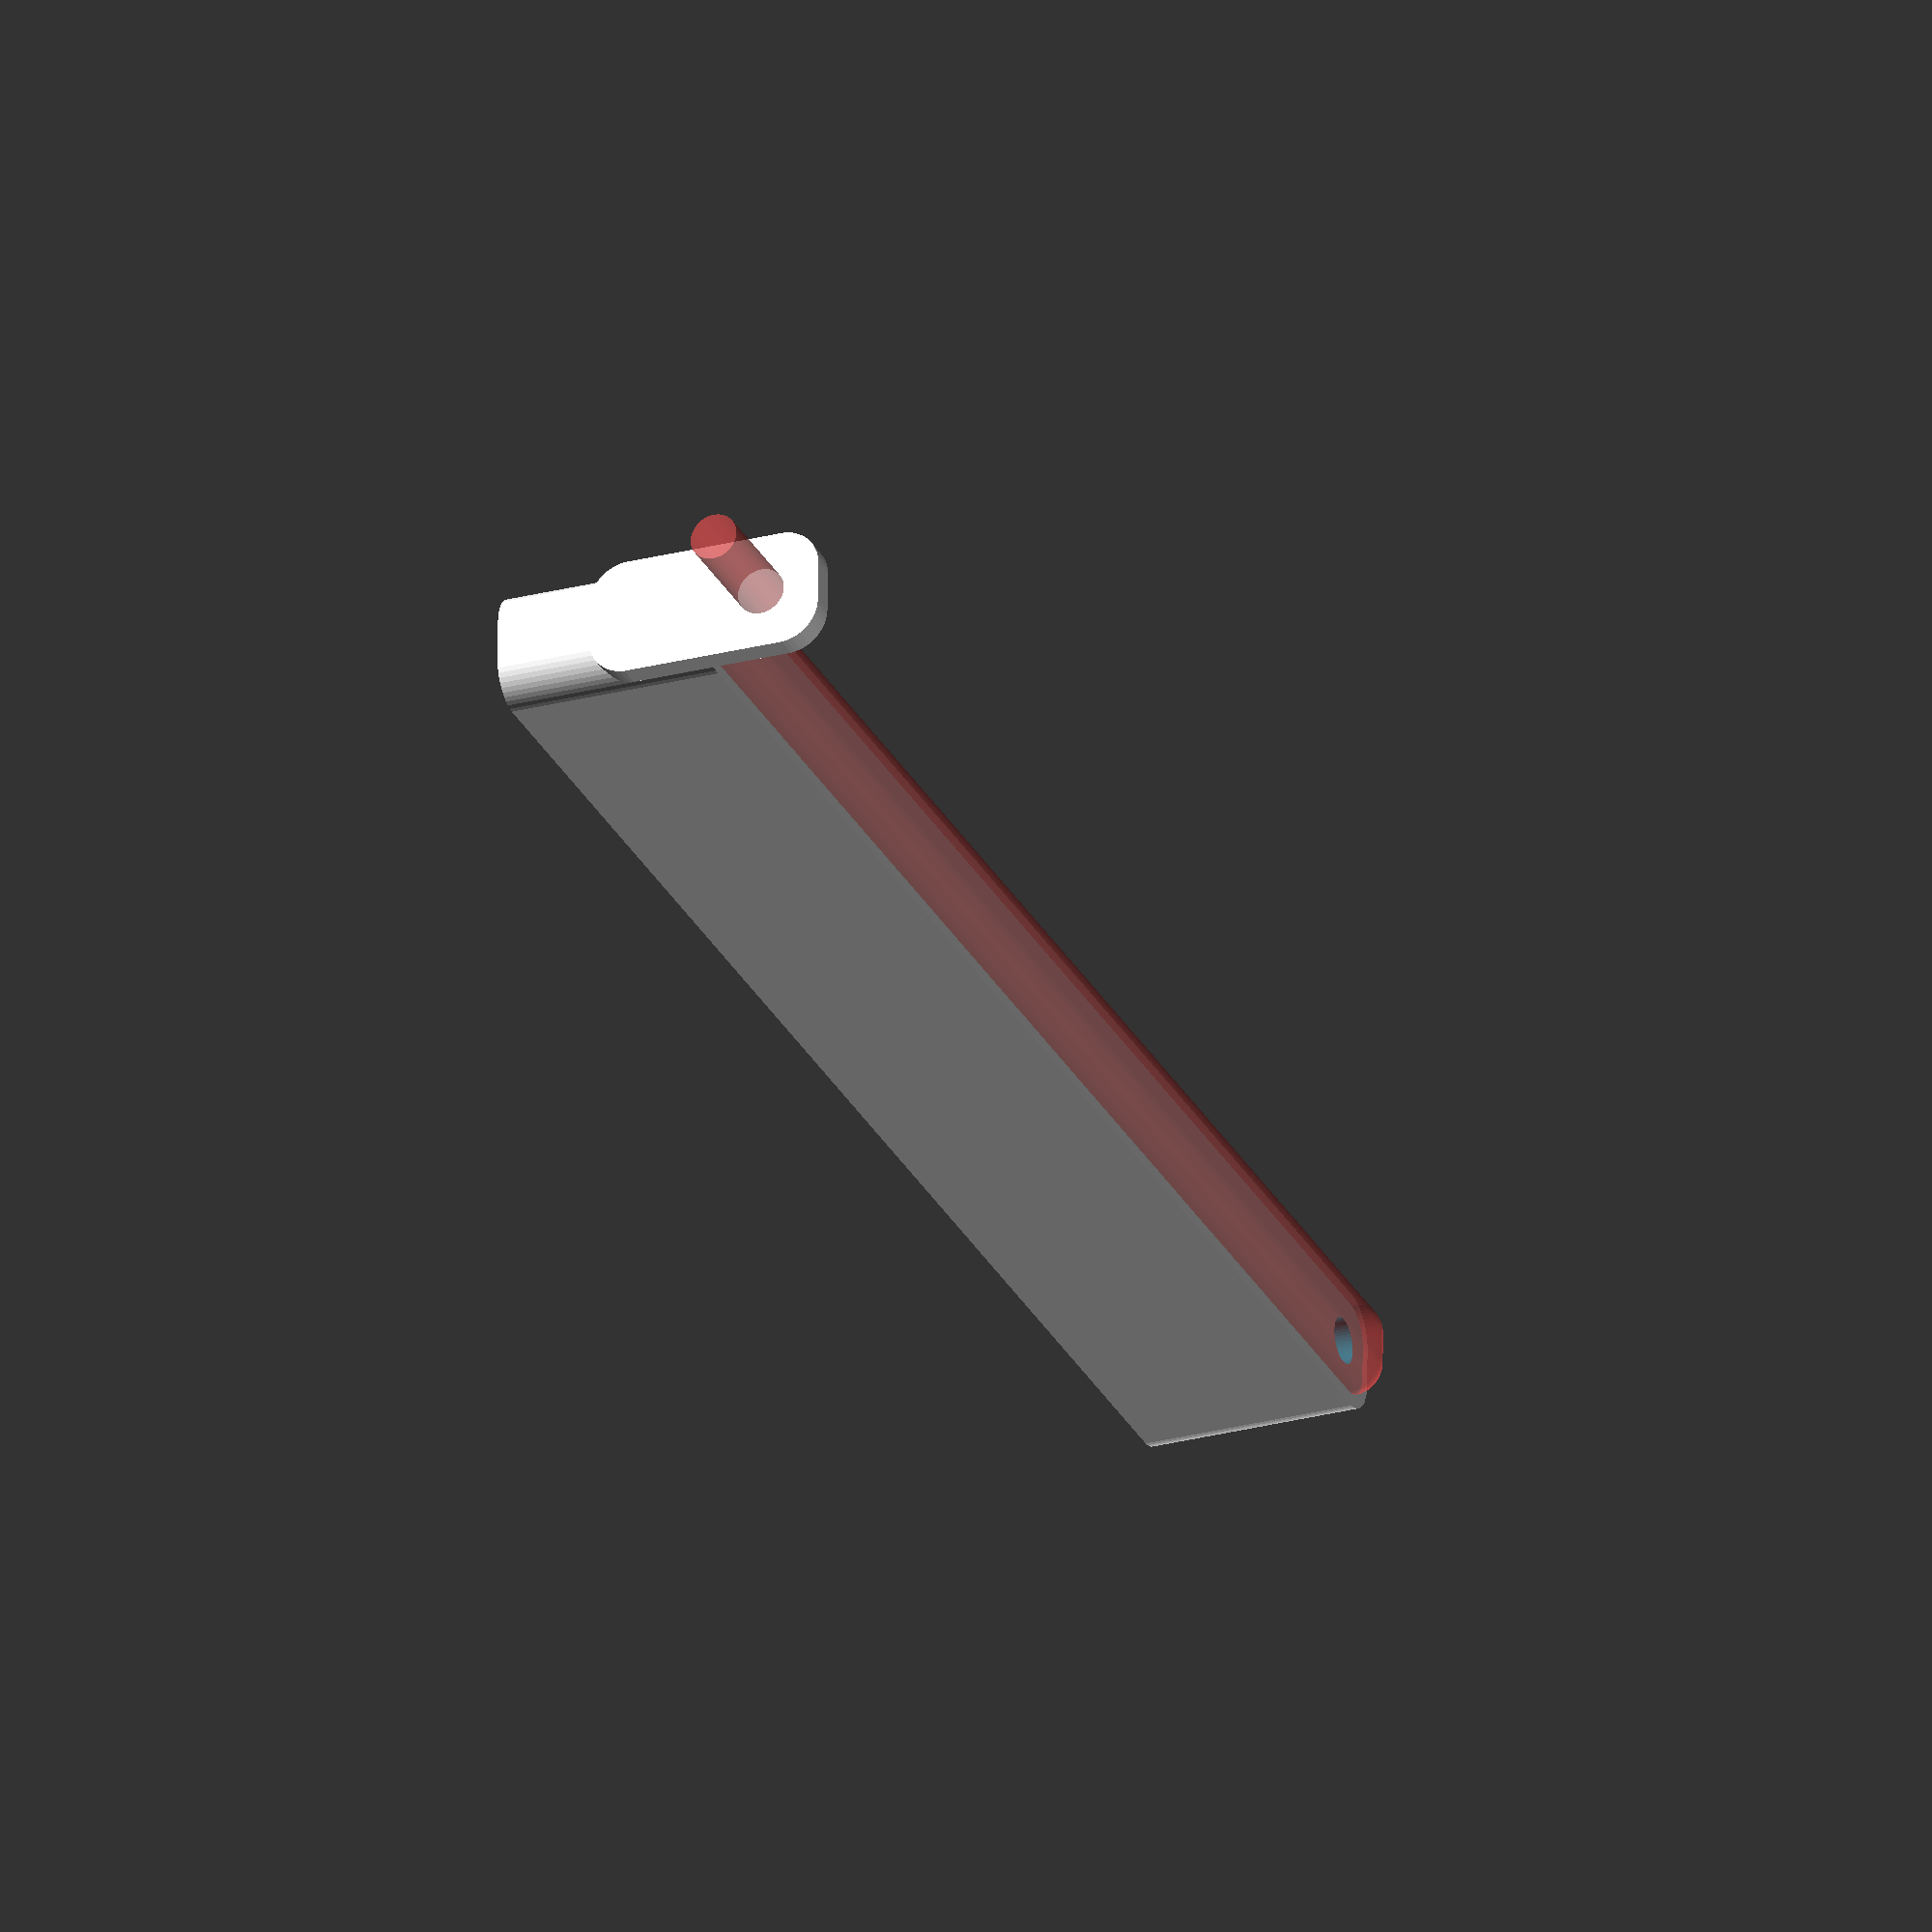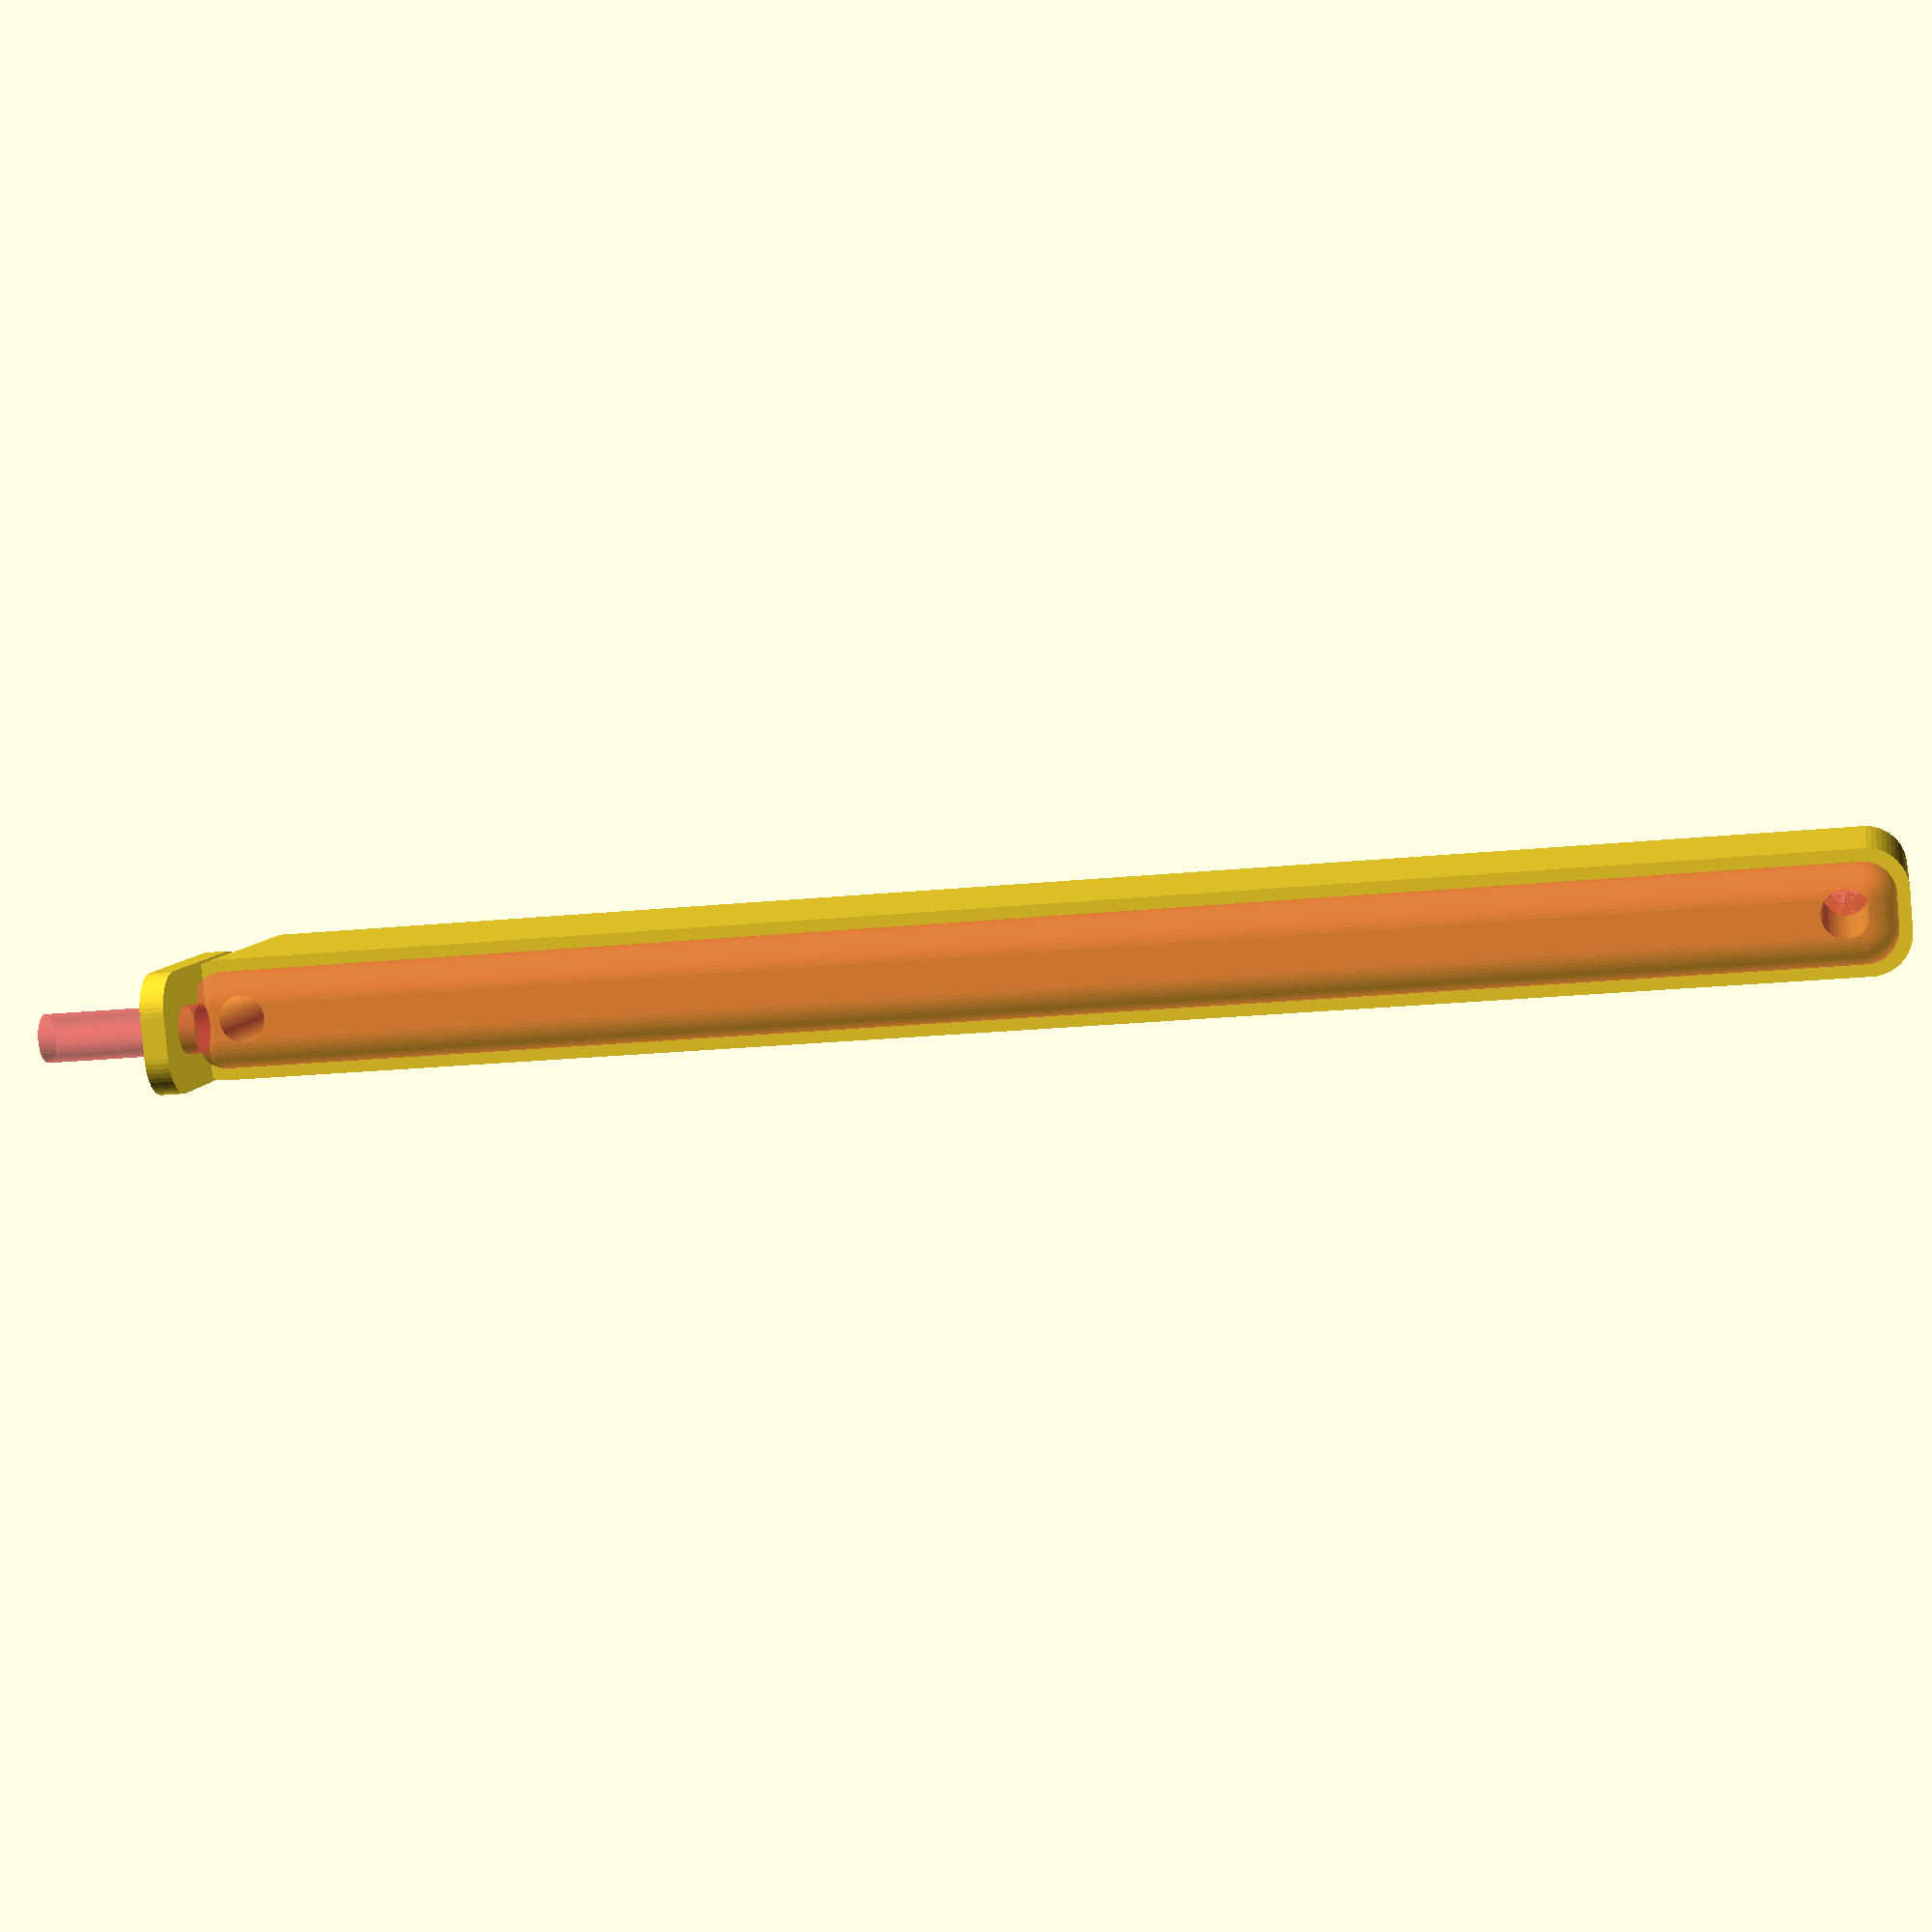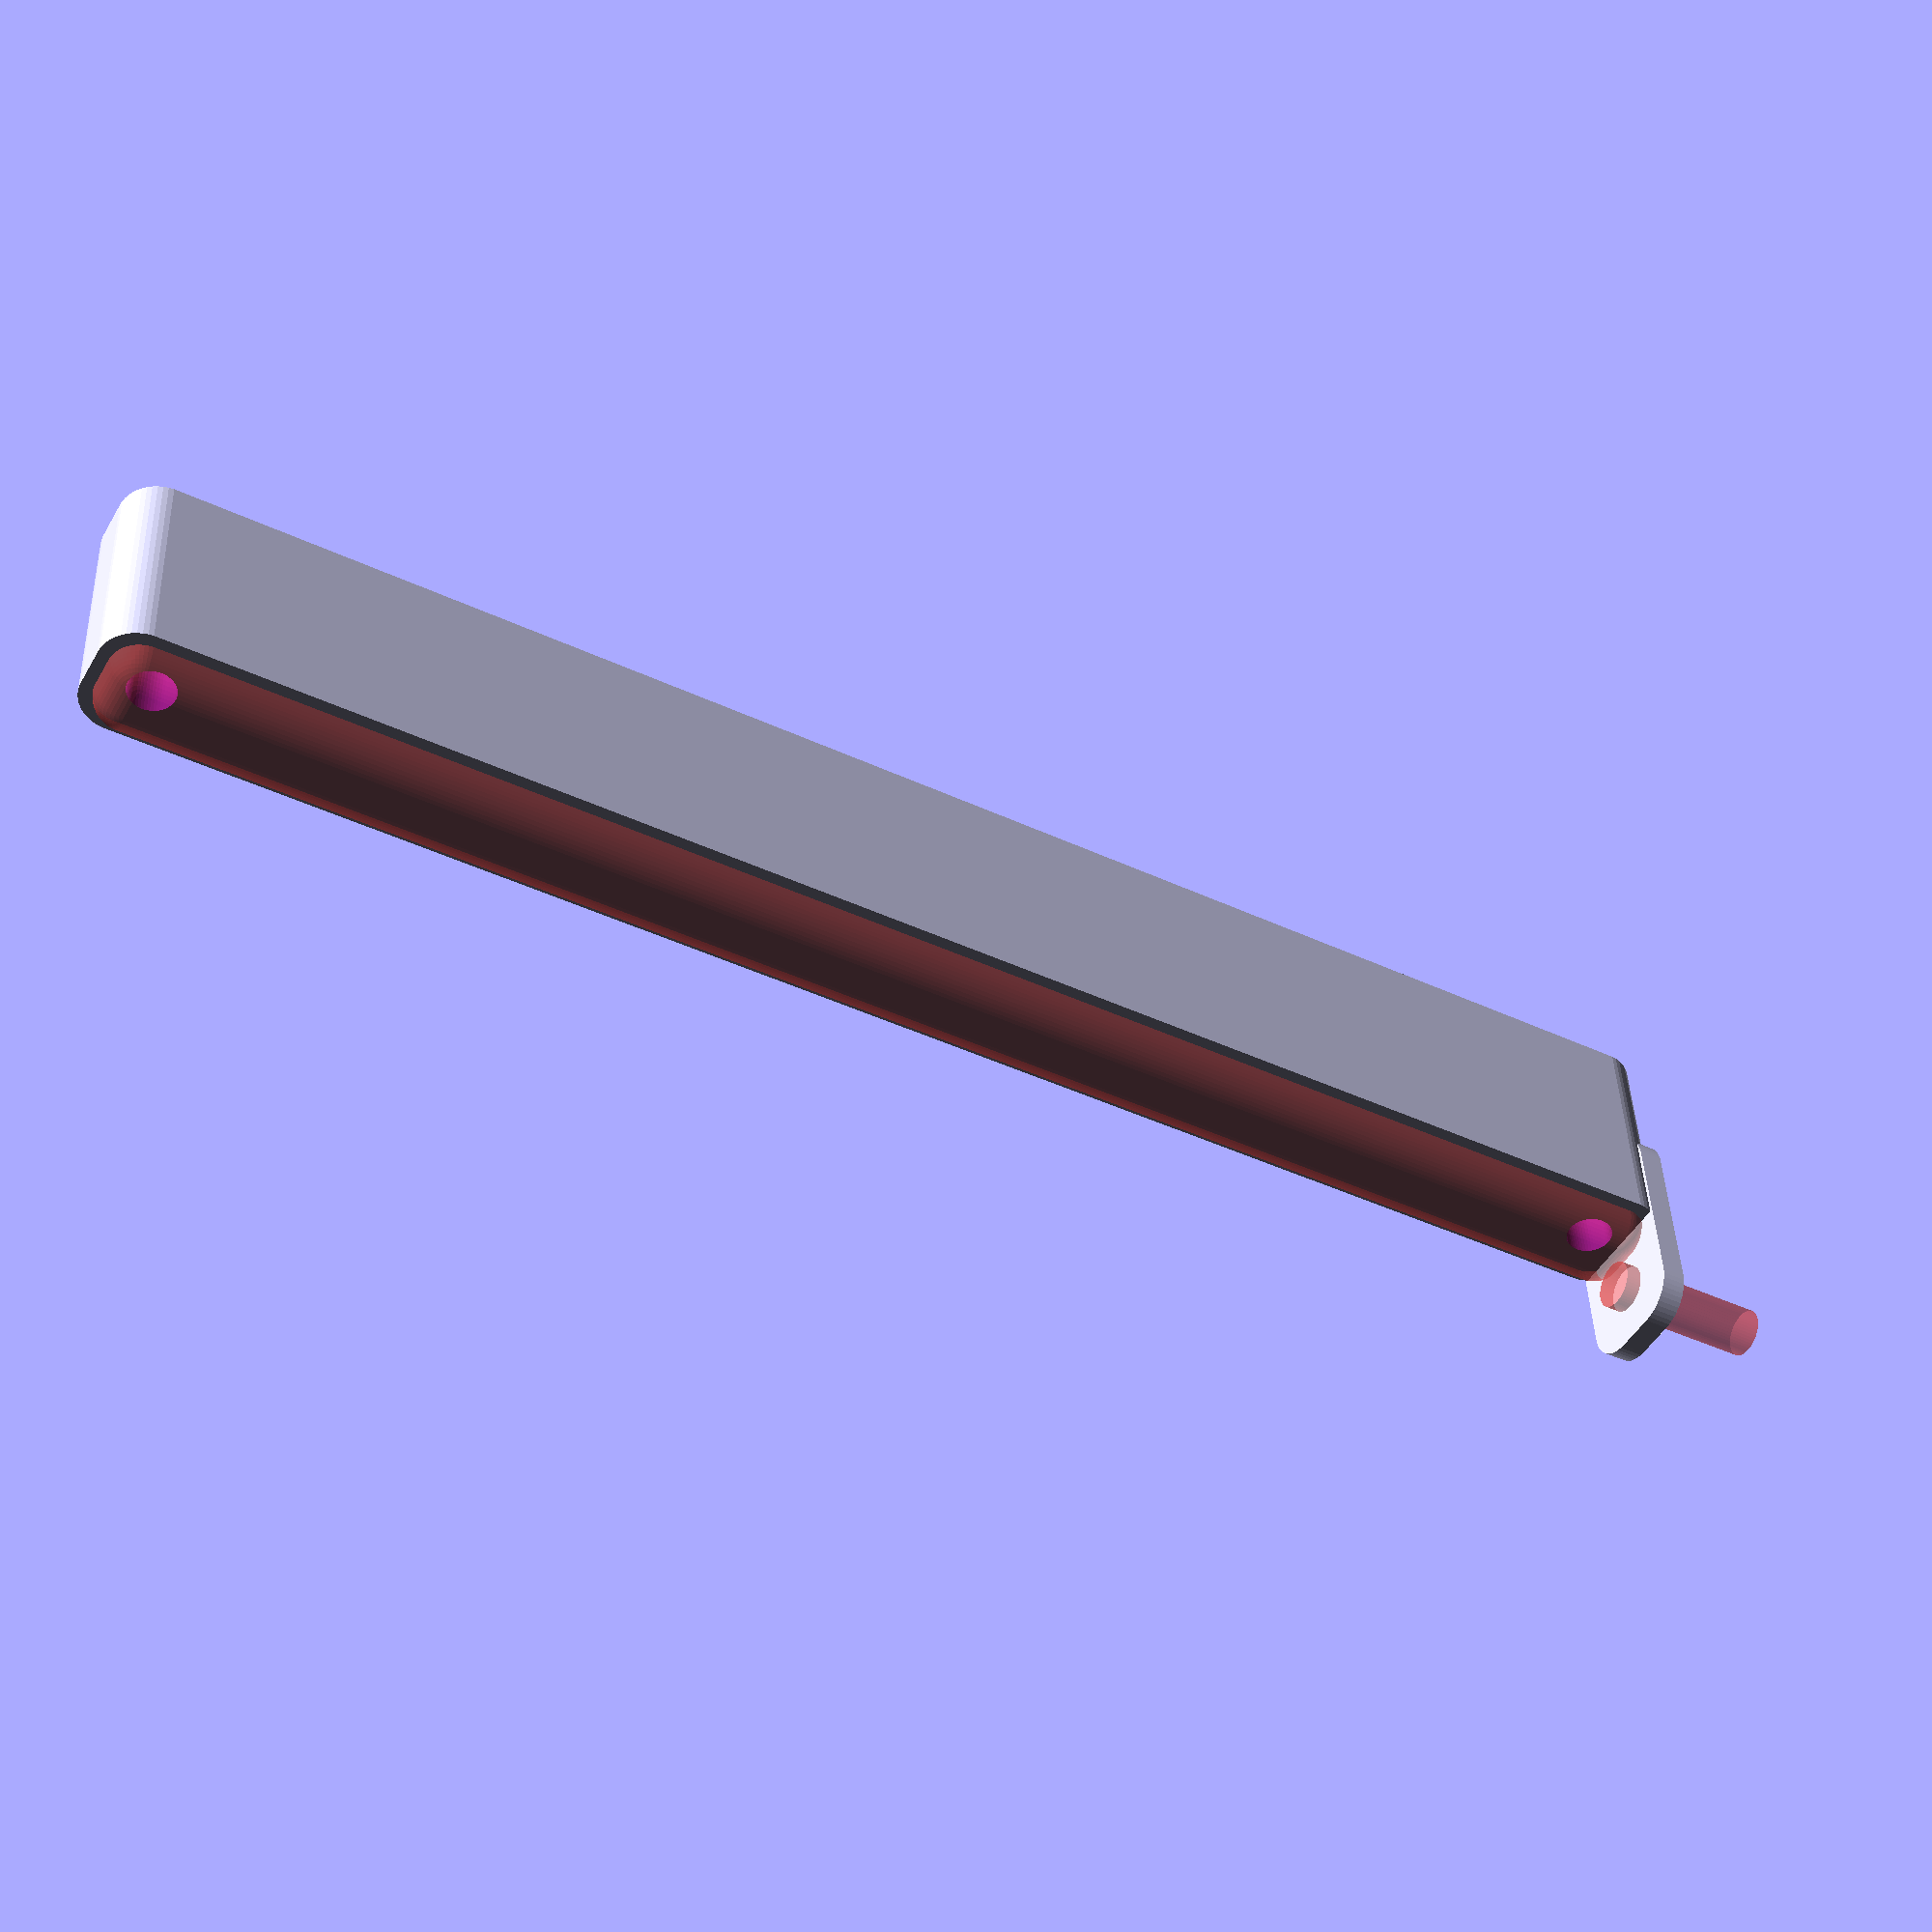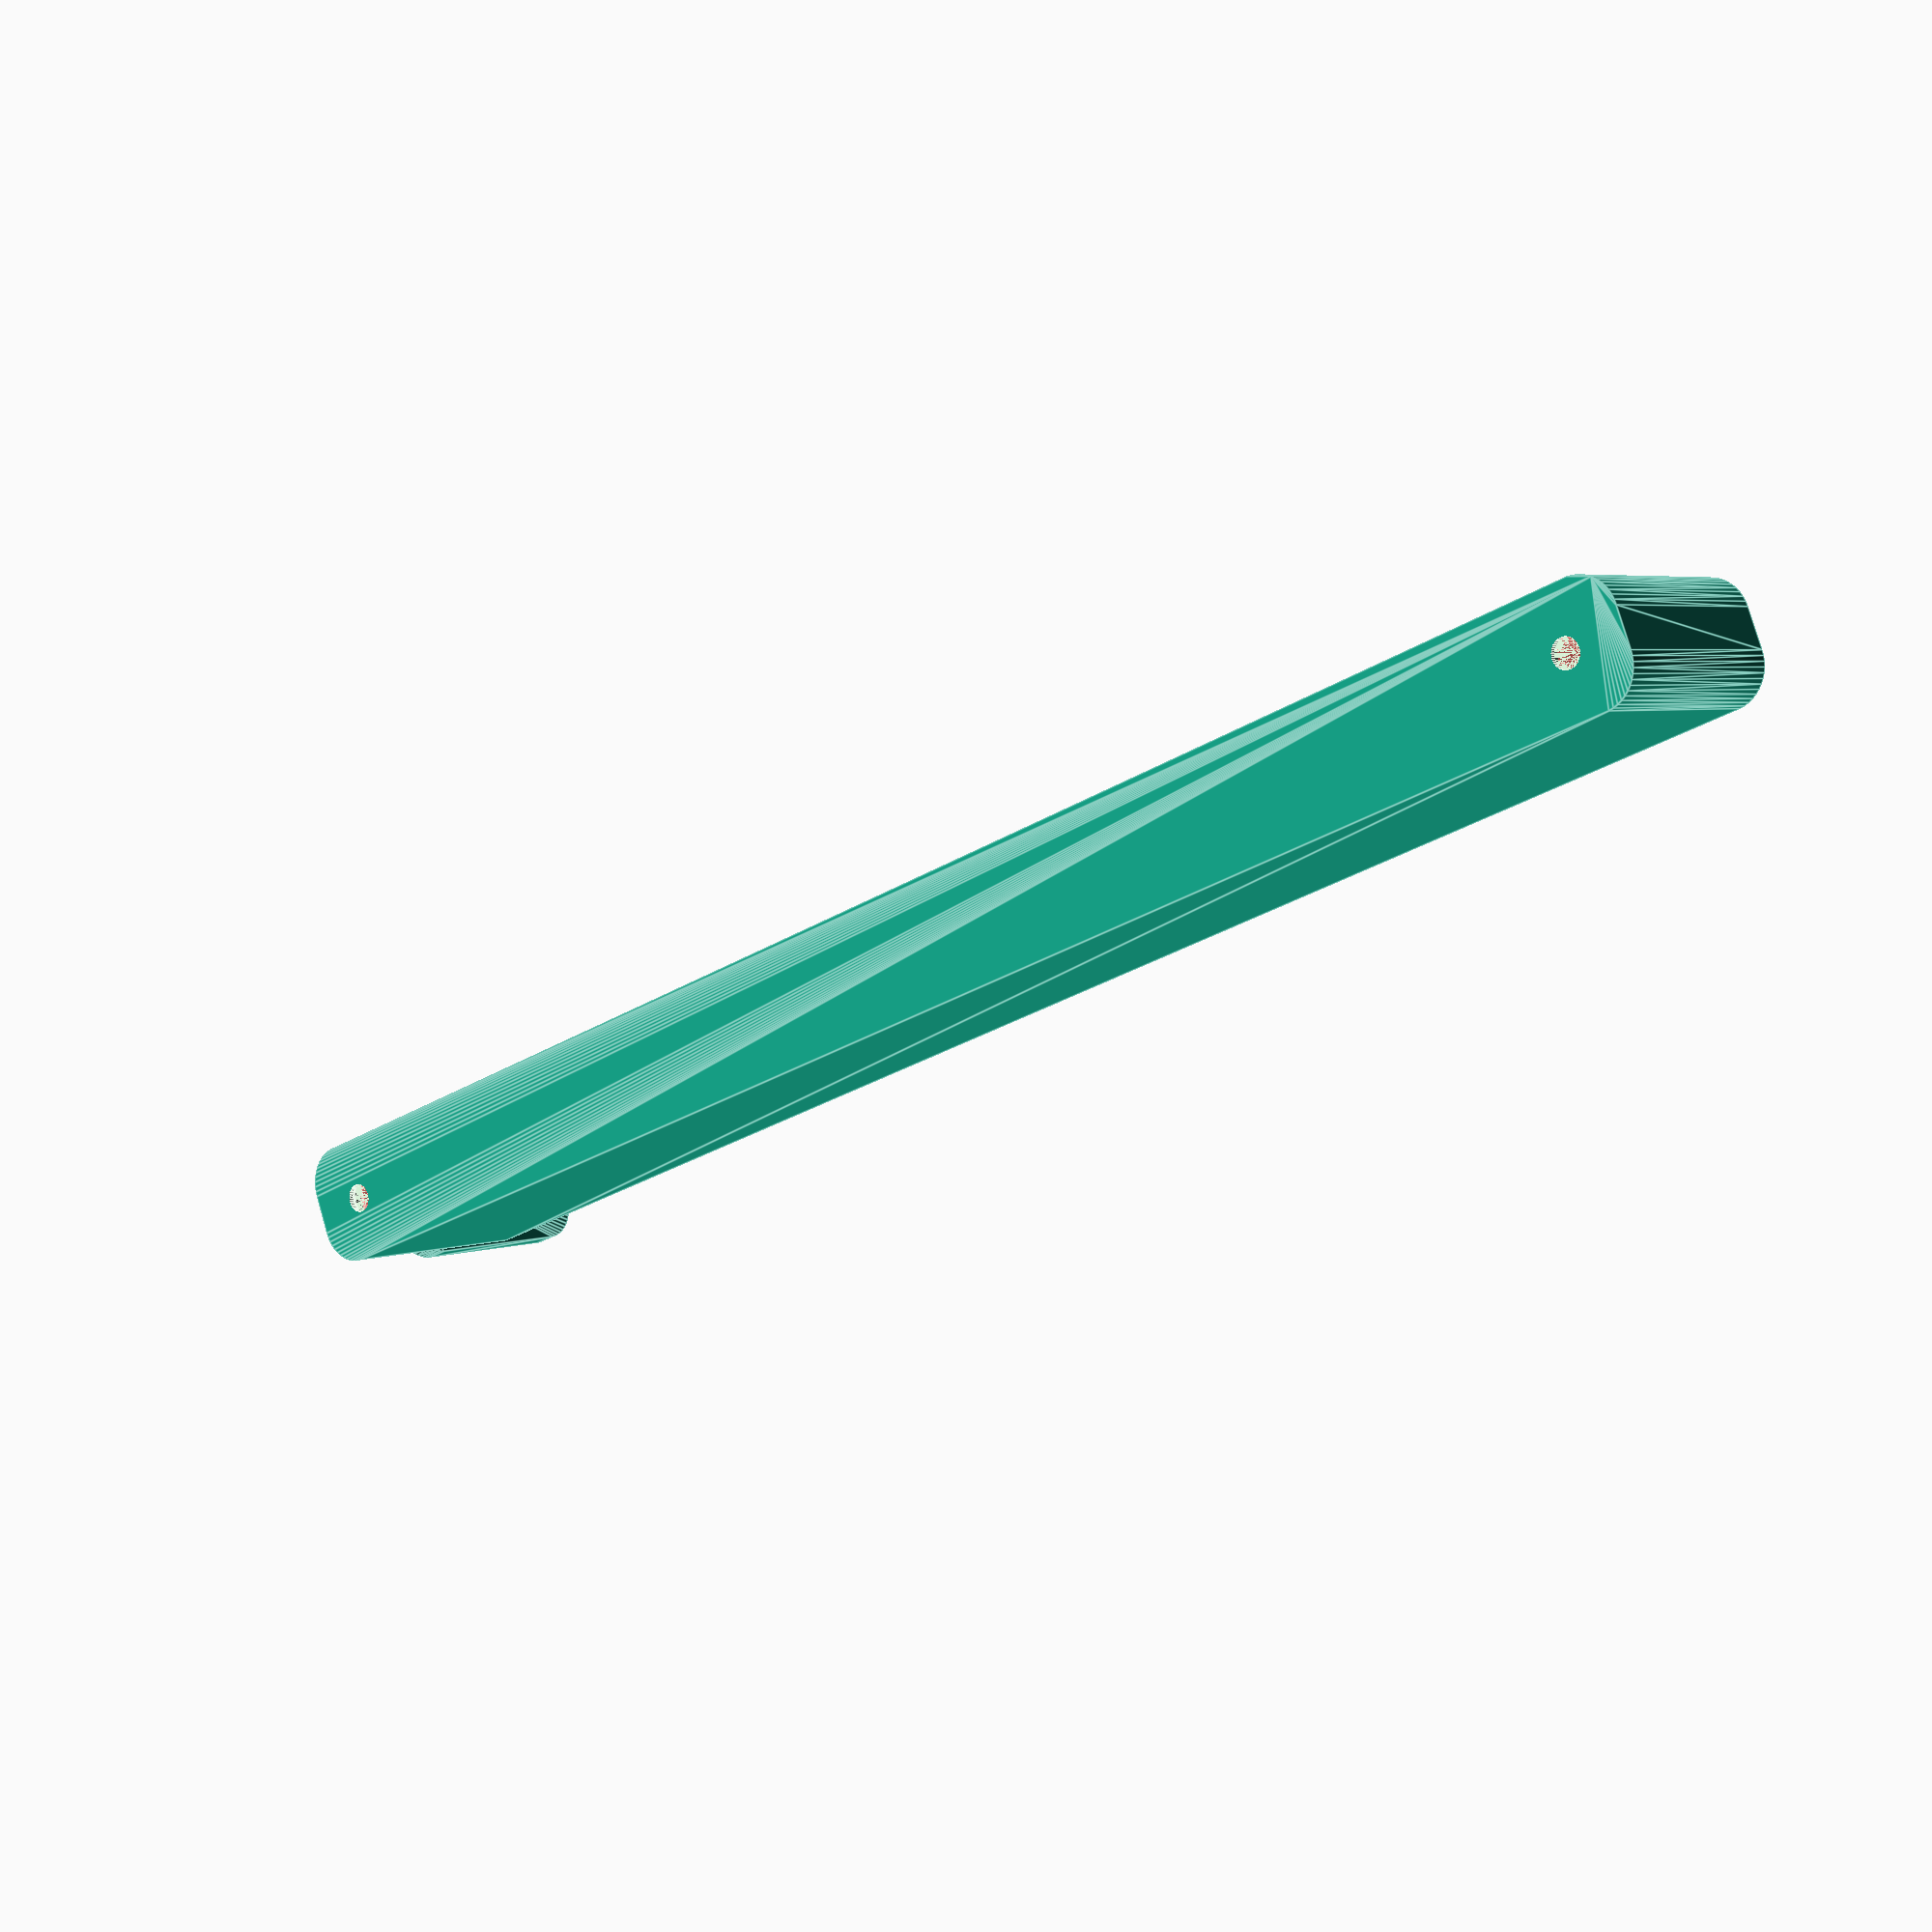
<openscad>
$fn = 50;


difference() {
	union() {
		hull() {
			translate(v = [-100.0000000000, 2.5000000000, 0]) {
				cylinder(h = 27, r = 5);
			}
			translate(v = [100.0000000000, 2.5000000000, 0]) {
				cylinder(h = 27, r = 5);
			}
			translate(v = [-100.0000000000, -2.5000000000, 0]) {
				cylinder(h = 27, r = 5);
			}
			translate(v = [100.0000000000, -2.5000000000, 0]) {
				cylinder(h = 27, r = 5);
			}
		}
		translate(v = [-102.0000000000, 0, 27]) {
			rotate(a = [0, 90, 0]) {
				hull() {
					translate(v = [-10.0000000000, 2.5000000000, 0]) {
						rotate(a = [0, 90, 0]) {
							rotate(a = [0, 90, 0]) {
								cylinder(h = 3, r = 5);
							}
						}
					}
					translate(v = [10.0000000000, 2.5000000000, 0]) {
						rotate(a = [0, 90, 0]) {
							rotate(a = [0, 90, 0]) {
								cylinder(h = 3, r = 5);
							}
						}
					}
					translate(v = [-10.0000000000, -2.5000000000, 0]) {
						rotate(a = [0, 90, 0]) {
							rotate(a = [0, 90, 0]) {
								cylinder(h = 3, r = 5);
							}
						}
					}
					translate(v = [10.0000000000, -2.5000000000, 0]) {
						rotate(a = [0, 90, 0]) {
							rotate(a = [0, 90, 0]) {
								cylinder(h = 3, r = 5);
							}
						}
					}
				}
			}
		}
	}
	union() {
		translate(v = [-97.5000000000, 0.0000000000, 2]) {
			rotate(a = [0, 0, 0]) {
				difference() {
					union() {
						translate(v = [0, 0, -6.0000000000]) {
							cylinder(h = 6, r = 1.5000000000);
						}
						translate(v = [0, 0, -6.0000000000]) {
							cylinder(h = 6, r = 1.8000000000);
						}
						translate(v = [0, 0, -1.7000000000]) {
							cylinder(h = 1.7000000000, r1 = 1.5000000000, r2 = 2.9000000000);
						}
						cylinder(h = 250, r = 2.9000000000);
						translate(v = [0, 0, -6.0000000000]) {
							cylinder(h = 6, r = 1.5000000000);
						}
					}
					union();
				}
			}
		}
		translate(v = [97.5000000000, 0.0000000000, 2]) {
			rotate(a = [0, 0, 0]) {
				difference() {
					union() {
						translate(v = [0, 0, -6.0000000000]) {
							cylinder(h = 6, r = 1.5000000000);
						}
						translate(v = [0, 0, -6.0000000000]) {
							cylinder(h = 6, r = 1.8000000000);
						}
						translate(v = [0, 0, -1.7000000000]) {
							cylinder(h = 1.7000000000, r1 = 1.5000000000, r2 = 2.9000000000);
						}
						cylinder(h = 250, r = 2.9000000000);
						translate(v = [0, 0, -6.0000000000]) {
							cylinder(h = 6, r = 1.5000000000);
						}
					}
					union();
				}
			}
		}
		translate(v = [-97.5000000000, 0.0000000000, 2]) {
			rotate(a = [0, 0, 0]) {
				difference() {
					union() {
						translate(v = [0, 0, -6.0000000000]) {
							cylinder(h = 6, r = 1.5000000000);
						}
						translate(v = [0, 0, -6.0000000000]) {
							cylinder(h = 6, r = 1.8000000000);
						}
						translate(v = [0, 0, -1.7000000000]) {
							cylinder(h = 1.7000000000, r1 = 1.5000000000, r2 = 2.9000000000);
						}
						cylinder(h = 250, r = 2.9000000000);
						translate(v = [0, 0, -6.0000000000]) {
							cylinder(h = 6, r = 1.5000000000);
						}
					}
					union();
				}
			}
		}
		translate(v = [97.5000000000, 0.0000000000, 2]) {
			rotate(a = [0, 0, 0]) {
				difference() {
					union() {
						translate(v = [0, 0, -6.0000000000]) {
							cylinder(h = 6, r = 1.5000000000);
						}
						translate(v = [0, 0, -6.0000000000]) {
							cylinder(h = 6, r = 1.8000000000);
						}
						translate(v = [0, 0, -1.7000000000]) {
							cylinder(h = 1.7000000000, r1 = 1.5000000000, r2 = 2.9000000000);
						}
						cylinder(h = 250, r = 2.9000000000);
						translate(v = [0, 0, -6.0000000000]) {
							cylinder(h = 6, r = 1.5000000000);
						}
					}
					union();
				}
			}
		}
		translate(v = [0, 0, 3]) {
			#hull() {
				union() {
					translate(v = [-99.5000000000, 2.0000000000, 4]) {
						cylinder(h = 20, r = 4);
					}
					translate(v = [-99.5000000000, 2.0000000000, 4]) {
						sphere(r = 4);
					}
					translate(v = [-99.5000000000, 2.0000000000, 24]) {
						sphere(r = 4);
					}
				}
				union() {
					translate(v = [99.5000000000, 2.0000000000, 4]) {
						cylinder(h = 20, r = 4);
					}
					translate(v = [99.5000000000, 2.0000000000, 4]) {
						sphere(r = 4);
					}
					translate(v = [99.5000000000, 2.0000000000, 24]) {
						sphere(r = 4);
					}
				}
				union() {
					translate(v = [-99.5000000000, -2.0000000000, 4]) {
						cylinder(h = 20, r = 4);
					}
					translate(v = [-99.5000000000, -2.0000000000, 4]) {
						sphere(r = 4);
					}
					translate(v = [-99.5000000000, -2.0000000000, 24]) {
						sphere(r = 4);
					}
				}
				union() {
					translate(v = [99.5000000000, -2.0000000000, 4]) {
						cylinder(h = 20, r = 4);
					}
					translate(v = [99.5000000000, -2.0000000000, 4]) {
						sphere(r = 4);
					}
					translate(v = [99.5000000000, -2.0000000000, 24]) {
						sphere(r = 4);
					}
				}
			}
		}
		#translate(v = [-120.0000000000, 0.0000000000, 34.5000000000]) {
			rotate(a = [0, 90, 0]) {
				cylinder(h = 20, r = 3.0000000000);
			}
		}
	}
}
</openscad>
<views>
elev=206.6 azim=181.8 roll=247.5 proj=o view=solid
elev=172.8 azim=175.0 roll=169.8 proj=p view=solid
elev=317.3 azim=208.9 roll=357.9 proj=p view=wireframe
elev=176.3 azim=21.1 roll=320.8 proj=p view=edges
</views>
